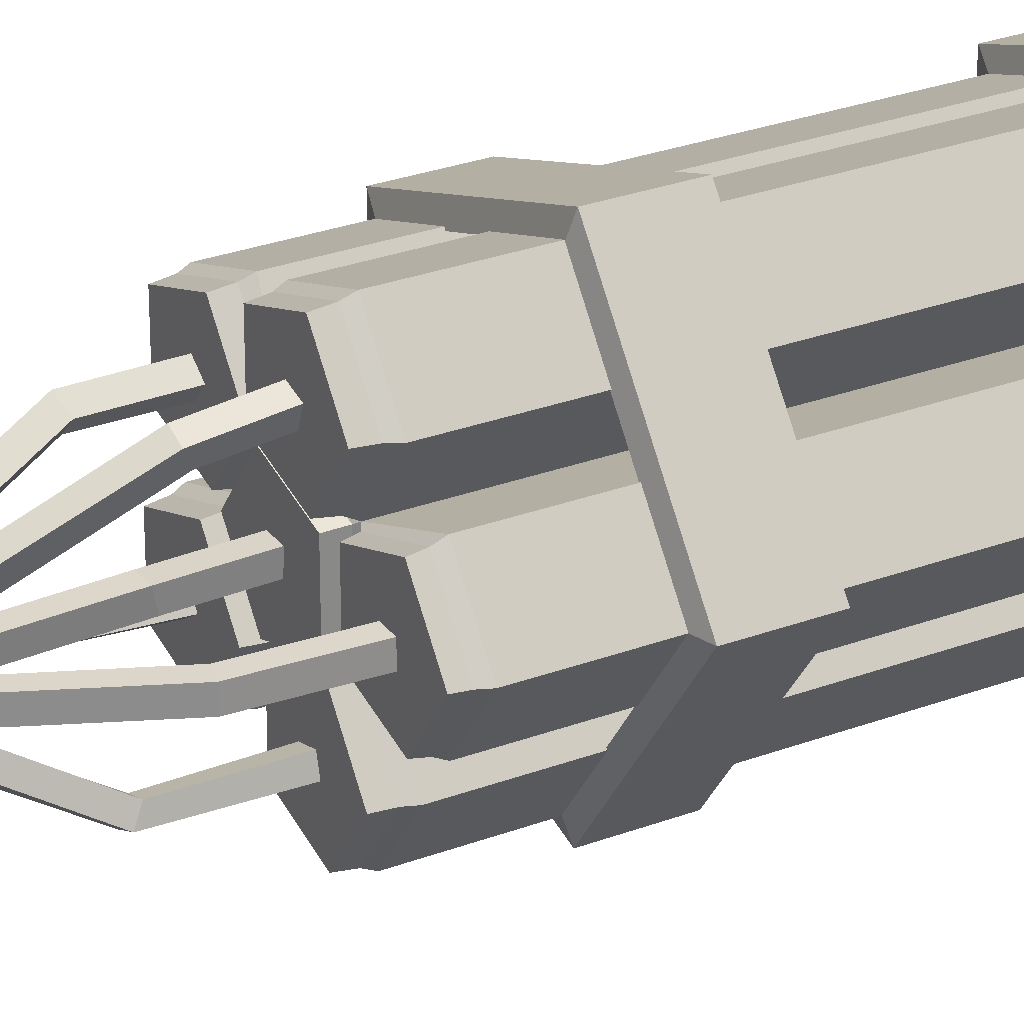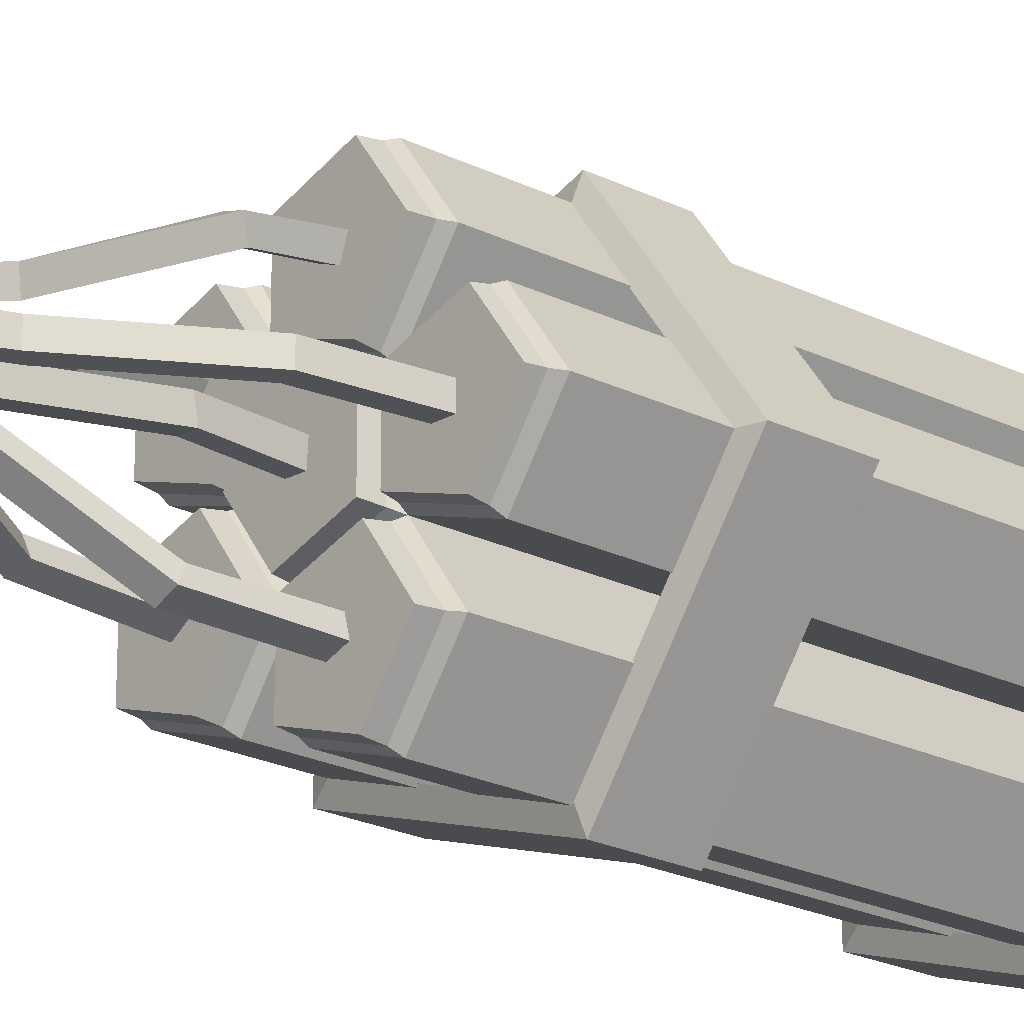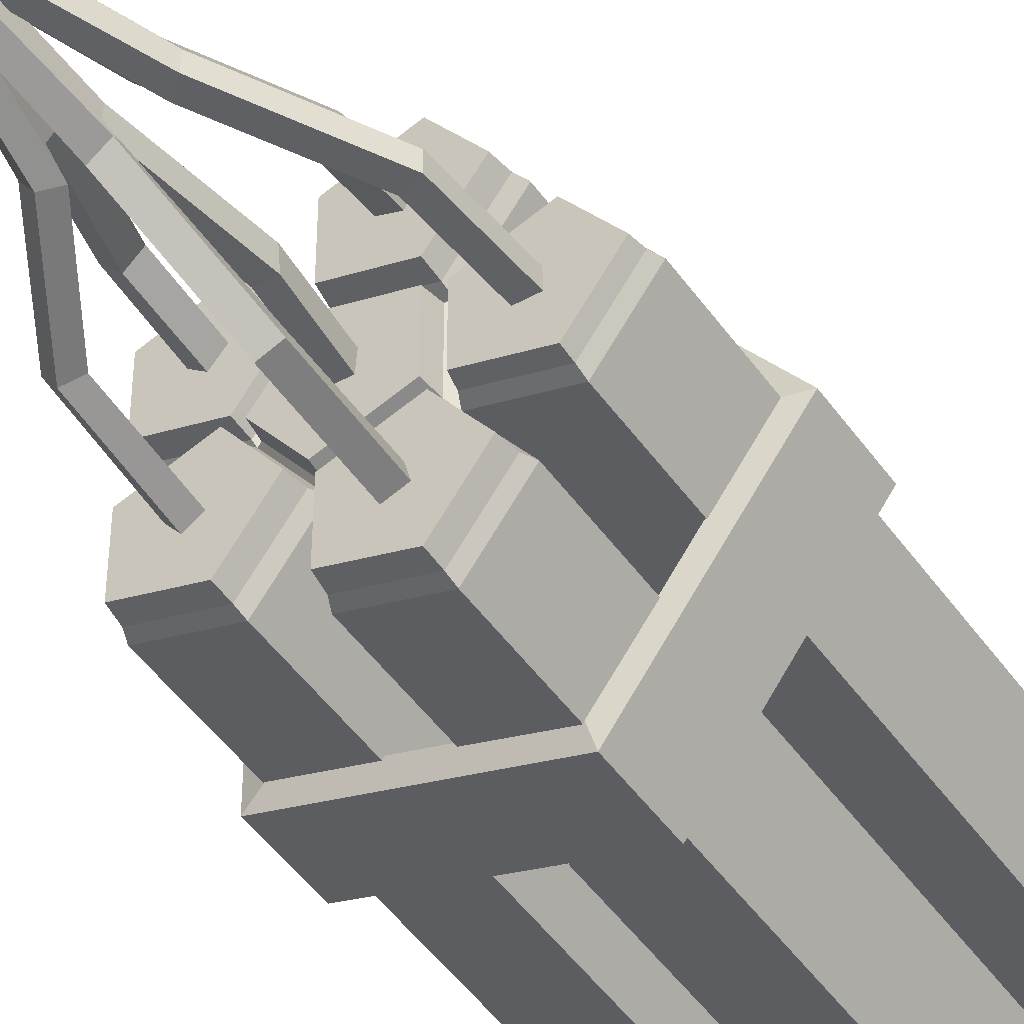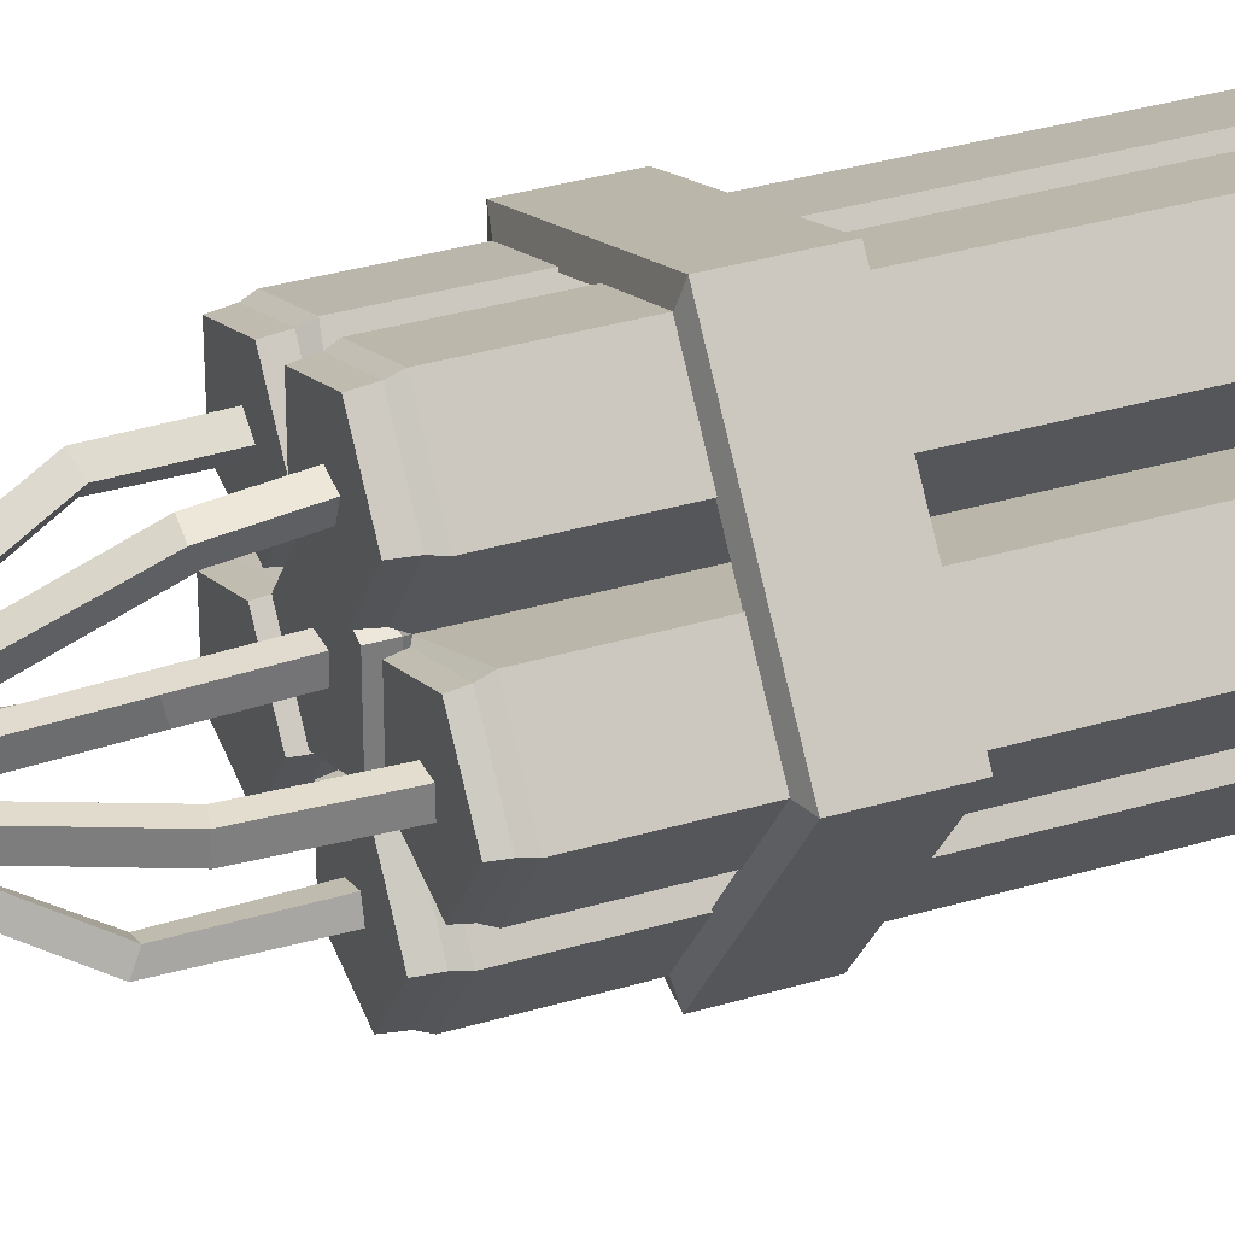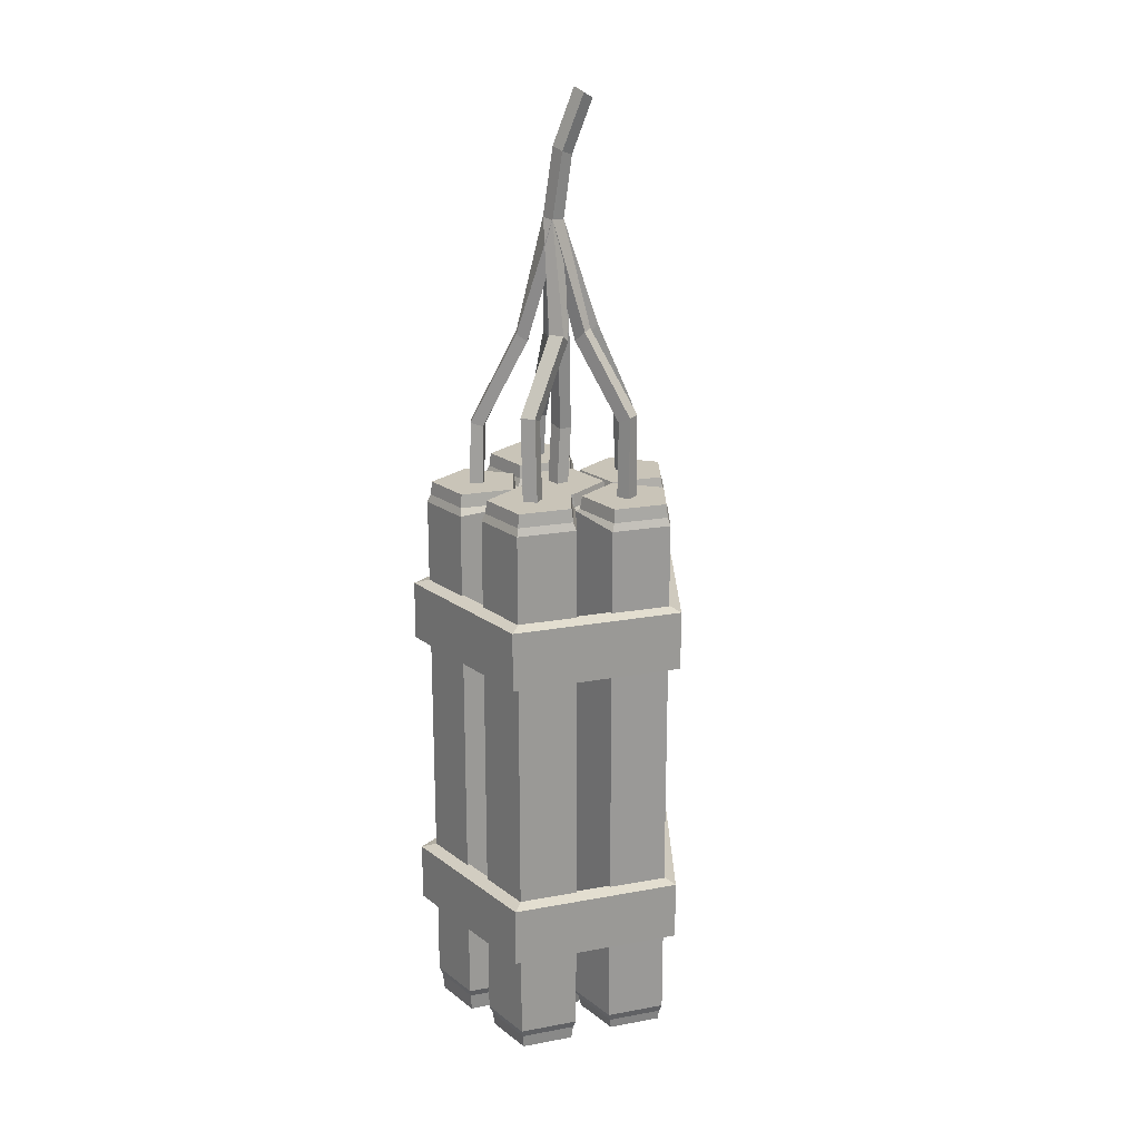
<metadata>
{"format":"obj","ext":"obj","renderer":"f3d","projection":"perspective","resolution":1024,"background":"white","views":[{"elev":27.2,"azim":-120.5,"up":"+Z"},{"elev":-21.7,"azim":-131.4,"up":"+Z"},{"elev":-47.2,"azim":-146.7,"up":"+Z"},{"elev":31.7,"azim":-113.5,"up":"+Z"},{"elev":20.2,"azim":143.2,"up":"+Y"}]}
</metadata>
<code>
v -1.86 24.39 8.285
v 7.879 24.39 5.12
v 7.879 24.39 -5.12
v -1.86 24.39 -8.285
v -7.879 24.39 -0
v -1.86 27.91 8.285
v 7.879 27.91 5.12
v 7.879 27.91 -5.12
v -1.86 27.91 -8.285
v -7.879 27.91 -0
v -1.649 24.16 7.344
v 6.984 24.16 4.539
v 6.984 24.16 -4.539
v -1.649 24.16 -7.344
v -6.984 24.16 -0
v -1.649 28.14 7.344
v 6.984 28.14 4.539
v 6.984 28.14 -4.539
v -1.649 28.14 -7.344
v -6.984 28.14 -0
v -1.86 6.562 8.285
v 7.879 6.562 5.12
v 7.879 6.562 -5.12
v -1.86 6.562 -8.285
v -7.879 6.562 -0
v -1.86 10.09 8.285
v 7.879 10.09 5.12
v 7.879 10.09 -5.12
v -1.86 10.09 -8.285
v -7.879 10.09 -0
v -1.649 6.331 7.344
v 6.984 6.331 4.539
v 6.984 6.331 -4.539
v -1.649 6.331 -7.344
v -6.984 6.331 -0
v -1.649 10.32 7.344
v 6.984 10.32 4.539
v 6.984 10.32 -4.539
v -1.649 10.32 -7.344
v -6.984 10.32 -0
v -3.364 0.1987 -4.665
v -1.547 0.1987 -2.13
v 1.426 0.1987 -3.074
v 1.446 0.1987 -6.193
v -1.514 0.1987 -7.177
v -3.364 34.29 -4.665
v -1.547 34.29 -2.13
v 1.426 34.29 -3.074
v 1.446 34.29 -6.193
v -1.514 34.29 -7.177
v -0.7074 0.1987 -4.637
v -1.168 34.29 -4.91
v -0.9751 34.29 -4.17
v -0.1252 34.29 -4.376
v -0.3556 34.29 -5.19
v -0.9931 38.73 -4.164
v -0.1596 38.7 -4.427
v -1.198 39.09 -4.809
v -0.4031 39.1 -5.134
v -1.58 33.51 -2.01
v 1.521 33.51 -2.996
v 1.543 33.51 -6.25
v -1.546 33.51 -7.276
v -3.475 33.51 -4.655
v -1.58 0.7901 -2.01
v 1.521 0.7901 -2.996
v 1.543 0.7901 -6.25
v -1.546 0.7901 -7.276
v -3.475 0.7901 -4.655
v -1.637 1.25 -1.758
v 1.707 1.25 -2.844
v 1.707 33.38 -2.844
v -1.637 33.05 -1.758
v 1.73 1.25 -6.359
v 1.73 33.05 -6.359
v -1.606 1.25 -7.467
v -1.606 33.05 -7.467
v -3.691 1.25 -4.637
v -3.691 33.05 -4.637
v -4.908 -0.09892 2.524
v -1.941 -0.09892 1.56
v -1.941 -0.09892 -1.56
v -4.908 -0.09892 -2.524
v -6.741 -0.09892 -1e-06
v -4.908 34.1 2.524
v -1.941 34.1 1.56
v -1.941 34.1 -1.56
v -4.908 34.1 -2.524
v -6.741 34.1 -1e-06
v -4.077 -0.09892 -1e-06
v -4.477 34.1 0.3566
v -3.713 34.1 0.3966
v -3.651 34.1 -0.4756
v -4.497 34.1 -0.5025
v -3.428 38.15 0.3189
v -3.369 38.13 -0.5533
v -4.161 38.37 0.2789
v -4.18 38.37 -0.5802
v -1.837 33.51 1.627
v -1.837 33.51 -1.627
v -4.932 33.51 -2.633
v -6.845 33.51 -1e-06
v -4.932 33.51 2.633
v -1.837 0.7901 1.627
v -1.837 0.7901 -1.627
v -4.932 0.7901 -2.633
v -6.845 0.7901 -1e-06
v -4.932 0.7901 2.633
v -1.637 1.25 1.758
v -1.637 33.38 1.758
v -4.98 1.25 -2.844
v -4.98 33.05 -2.844
v -7.046 1.25 -1e-06
v -7.046 33.05 -1e-06
v -4.98 1.25 2.844
v -4.98 33.05 2.844
v 1.635 0 -2.524
v -1.332 0 -1.56
v -1.332 0 1.56
v 1.635 0 2.524
v 3.468 0 -0
v 1.635 34.29 -2.524
v -1.332 34.29 -1.56
v -1.332 34.29 1.56
v 1.635 34.29 2.524
v 3.468 34.29 -0
v 0.8038 0 -0
v 1.203 34.29 -0.3566
v 0.4396 34.29 -0.3966
v 0.3782 34.29 0.4756
v 1.224 34.29 0.5025
v 0.1855 37.58 -0.337
v 0.1241 37.78 0.5111
v 0.9494 37.58 -0.2981
v 0.9695 37.79 0.5372
v -1.436 33.51 -1.627
v -1.436 33.51 1.627
v 1.659 33.51 2.633
v 3.572 33.51 -0
v 1.659 33.51 -2.633
v -1.436 0.7901 -1.627
v -1.436 0.7901 1.627
v 1.659 0.7901 2.633
v 3.572 0.7901 -0
v 1.659 0.7901 -2.633
v 1.707 1.25 2.844
v 1.707 33.38 2.844
v 3.773 1.25 -0
v 3.773 33.38 -0
v 1.418 0 6.196
v 1.422 0 3.077
v -1.543 0 2.109
v -3.38 0 4.629
v -1.55 0 7.156
v 1.418 34.62 6.196
v 1.422 34.62 3.077
v -1.543 34.62 2.109
v -3.38 34.62 4.629
v -1.55 34.62 7.156
v -0.7233 0 4.623
v -0.5083 34.62 5.114
v -0.2331 34.62 4.4
v -1.043 34.62 4.071
v -1.331 34.62 4.866
v -0.1899 37.19 4.089
v -0.9944 37.21 3.747
v -0.4422 37.52 4.733
v -1.257 37.57 4.465
v 1.519 33.84 2.999
v -1.575 33.84 1.989
v -3.491 33.84 4.619
v -1.583 33.84 7.254
v 1.514 33.84 6.253
v 1.519 0.7901 2.999
v -1.575 0.7901 1.989
v -3.491 0.7901 4.619
v -1.583 0.7901 7.254
v 1.514 0.7901 6.253
v -3.707 1.25 4.598
v -3.707 33.38 4.598
v -1.645 1.25 7.445
v -1.645 33.38 7.445
v 1.7 1.25 6.364
v 1.7 33.38 6.364
v 6.871 -0.2298 1.307
v 3.905 -0.2298 0.341
v 2.069 -0.2298 2.863
v 3.901 -0.2298 5.388
v 6.868 -0.2298 4.427
v 6.871 34.29 1.307
v 3.905 34.29 0.341
v 2.069 34.29 2.863
v 3.901 34.29 5.388
v 6.868 34.29 4.427
v 4.714 -0.2298 2.859
v 5.247 34.29 2.806
v 4.653 34.29 2.324
v 4.09 34.29 2.993
v 4.758 34.29 3.512
v 4.562 37.75 2.376
v 3.965 37.73 3.015
v 5.108 37.95 2.874
v 4.581 37.95 3.552
v 3.861 33.51 0.2254
v 1.946 33.51 2.857
v 3.856 33.51 5.491
v 6.952 33.51 4.488
v 6.955 33.51 1.234
v 3.861 0.7901 0.2254
v 1.946 0.7901 2.857
v 3.856 0.7901 5.491
v 6.952 0.7901 4.488
v 6.955 0.7901 1.234
v 3.77 1.25 5.689
v 3.77 33.05 5.689
v 7.115 1.25 4.606
v 7.115 33.05 4.606
v 7.117 1.25 1.091
v 7.117 33.05 1.091
v 3.916 -0 -5.386
v 2.076 -0 -2.867
v 3.904 -0 -0.3389
v 6.873 -0 -1.296
v 6.88 -0 -4.415
v 3.916 34.62 -5.386
v 2.076 34.62 -2.867
v 3.904 34.62 -0.3389
v 6.873 34.62 -1.296
v 6.88 34.62 -4.415
v 4.721 -0 -2.854
v 4.836 34.62 -3.377
v 4.193 34.62 -2.962
v 4.654 34.62 -2.219
v 5.355 34.62 -2.693
v 4.117 39.15 -2.685
v 4.56 39.11 -1.932
v 4.733 39.42 -3.049
v 5.232 39.41 -2.35
v 1.953 33.84 -2.861
v 3.859 33.84 -0.2235
v 6.956 33.84 -1.222
v 6.964 33.84 -4.476
v 3.872 33.84 -5.489
v 1.953 0.7901 -2.861
v 3.859 0.7901 -0.2235
v 6.956 0.7901 -1.222
v 6.964 0.7901 -4.476
v 3.872 0.7901 -5.489
v 7.119 1.25 -1.078
v 7.119 33.38 -1.078
v 7.127 1.25 -4.594
v 7.127 33.38 -4.594
v 3.786 1.25 -5.688
v 3.786 33.38 -5.688
v 0.2939 43.29 -1.498
v 1.062 43.18 -1.902
v 0.072 43.8 -2.028
v 0.8011 43.74 -2.48
v -0.8658 43.08 0.1589
v -0.8104 43.06 -0.7135
v -1.446 43.58 0.1222
v -1.453 43.61 -0.7366
v 0.7612 43.44 -0.9579
v 0.6998 43.44 -0.08562
v 1.525 43.44 -0.9179
v 1.545 43.44 -0.05878
v 0.6183 42.72 1.352
v -0.21 42.77 1.077
v 0.4147 42.95 2.053
v -0.4184 43.03 1.856
v 2.711 42.92 0.4561
v 2.144 42.91 1.121
v 3.196 43.35 0.8589
v 2.691 43.39 1.553
v 1.657 43.26 -2.036
v 2.089 43.23 -1.277
v 2.213 43.68 -2.353
v 2.695 43.7 -1.642
v 0.9837 49.92 -0.7269
v 0.9293 50 0.1423
v 1.771 50.08 0.1548
v 1.744 50 -0.6999
v 1.767 49.76 -0.6772
v 1.007 49.69 -0.7042
v 0.9522 49.76 0.1651
v 1.794 49.85 0.1775
v 0.6279 56.99 -2.113
v -0.04666 56.65 -2.008
v -0.05357 56.88 -1.166
v 0.6919 57.26 -1.299
v 0.7661 53.54 -1.205
v 0.741 53.72 -0.3522
v 1.523 53.98 -0.4294
v 1.474 53.78 -1.259
f 1 2 7 6
f 2 3 8 7
f 3 4 9 8
f 4 5 10 9
f 5 1 6 10
f 2 1 11 12
f 3 2 12 13
f 4 3 13 14
f 5 4 14 15
f 1 5 15 11
f 6 7 17 16
f 7 8 18 17
f 8 9 19 18
f 9 10 20 19
f 10 6 16 20
f 12 11 16 17
f 13 12 17 18
f 14 13 18 19
f 15 14 19 20
f 11 15 20 16
f 21 22 27 26
f 22 23 28 27
f 23 24 29 28
f 24 25 30 29
f 25 21 26 30
f 22 21 31 32
f 23 22 32 33
f 24 23 33 34
f 25 24 34 35
f 21 25 35 31
f 26 27 37 36
f 27 28 38 37
f 28 29 39 38
f 29 30 40 39
f 30 26 36 40
f 32 31 36 37
f 33 32 37 38
f 34 33 38 39
f 35 34 39 40
f 31 35 40 36
f 64 60 47 46
f 60 61 48 47
f 61 62 49 48
f 62 63 50 49
f 63 64 46 50
f 42 41 51
f 43 42 51
f 44 43 51
f 45 44 51
f 41 45 51
f 46 47 53 52
f 47 48 54 53
f 48 49 55 54
f 49 50 52 55
f 50 46 52
f 53 54 57 56
f 52 53 56 58
f 54 55 59 57
f 55 52 58 59
f 71 74 75 72
f 74 76 77 75
f 76 78 79 77
f 78 70 73 79
f 42 43 66 65
f 43 44 67 66
f 44 45 68 67
f 45 41 69 68
f 41 42 65 69
f 65 66 71 70
f 61 60 73 72
f 66 67 74 71
f 62 61 72 75
f 67 68 76 74
f 63 62 75 77
f 68 69 78 76
f 64 63 77 79
f 69 65 70 78
f 60 64 79 73
f 103 99 86 85
f 99 100 87 86
f 100 101 88 87
f 101 102 89 88
f 102 103 85 89
f 81 80 90
f 82 81 90
f 83 82 90
f 84 83 90
f 80 84 90
f 85 86 92 91
f 86 87 93 92
f 87 88 94 93
f 88 89 91 94
f 89 85 91
f 92 93 96 95
f 91 92 95 97
f 93 94 98 96
f 94 91 97 98
f 70 111 112 73
f 111 113 114 112
f 113 115 116 114
f 115 109 110 116
f 81 82 105 104
f 82 83 106 105
f 83 84 107 106
f 84 80 108 107
f 80 81 104 108
f 104 105 70 109
f 100 99 110 73
f 105 106 111 70
f 101 100 73 112
f 106 107 113 111
f 102 101 112 114
f 107 108 115 113
f 103 102 114 116
f 108 104 109 115
f 99 103 116 110
f 140 136 123 122
f 136 137 124 123
f 137 138 125 124
f 138 139 126 125
f 139 140 122 126
f 118 117 127
f 119 118 127
f 120 119 127
f 121 120 127
f 117 121 127
f 287 288 289 290
f 122 123 129 128
f 123 124 130 129
f 124 125 131 130
f 125 126 128 131
f 126 122 128
f 129 130 133 132
f 128 129 132 134
f 130 131 135 133
f 131 128 134 135
f 118 119 142 141
f 119 120 143 142
f 120 121 144 143
f 121 117 145 144
f 117 118 141 145
f 141 142 109 70
f 137 136 73 110
f 142 143 146 109
f 138 137 110 147
f 143 144 148 146
f 139 138 147 149
f 144 145 71 148
f 140 139 149 72
f 145 141 70 71
f 136 140 72 73
f 173 169 156 155
f 169 170 157 156
f 170 171 158 157
f 171 172 159 158
f 172 173 155 159
f 151 150 160
f 152 151 160
f 153 152 160
f 154 153 160
f 150 154 160
f 155 156 162 161
f 156 157 163 162
f 157 158 164 163
f 158 159 161 164
f 159 155 161
f 162 163 166 165
f 161 162 165 167
f 163 164 168 166
f 164 161 167 168
f 109 179 180 110
f 179 181 182 180
f 181 183 184 182
f 183 146 147 184
f 151 152 175 174
f 152 153 176 175
f 153 154 177 176
f 154 150 178 177
f 150 151 174 178
f 174 175 109 146
f 170 169 147 110
f 175 176 179 109
f 171 170 110 180
f 176 177 181 179
f 172 171 180 182
f 177 178 183 181
f 173 172 182 184
f 178 174 146 183
f 169 173 184 147
f 208 204 191 190
f 204 205 192 191
f 205 206 193 192
f 206 207 194 193
f 207 208 190 194
f 186 185 195
f 187 186 195
f 188 187 195
f 189 188 195
f 185 189 195
f 190 191 197 196
f 191 192 198 197
f 192 193 199 198
f 193 194 196 199
f 194 190 196
f 197 198 201 200
f 196 197 200 202
f 198 199 203 201
f 199 196 202 203
f 146 214 215 147
f 214 216 217 215
f 216 218 219 217
f 218 148 149 219
f 186 187 210 209
f 187 188 211 210
f 188 189 212 211
f 189 185 213 212
f 185 186 209 213
f 209 210 146 148
f 205 204 149 147
f 210 211 214 146
f 206 205 147 215
f 211 212 216 214
f 207 206 215 217
f 212 213 218 216
f 208 207 217 219
f 213 209 148 218
f 204 208 219 149
f 243 239 226 225
f 239 240 227 226
f 240 241 228 227
f 241 242 229 228
f 242 243 225 229
f 221 220 230
f 222 221 230
f 223 222 230
f 224 223 230
f 220 224 230
f 225 226 232 231
f 226 227 233 232
f 227 228 234 233
f 228 229 231 234
f 229 225 231
f 232 233 236 235
f 231 232 235 237
f 233 234 238 236
f 234 231 237 238
f 148 249 250 149
f 249 251 252 250
f 251 253 254 252
f 253 71 72 254
f 221 222 245 244
f 222 223 246 245
f 223 224 247 246
f 224 220 248 247
f 220 221 244 248
f 244 245 148 71
f 240 239 72 149
f 245 246 249 148
f 241 240 149 250
f 246 247 251 249
f 242 241 250 252
f 247 248 253 251
f 243 242 252 254
f 248 244 71 253
f 239 243 254 72
f 56 57 256 255
f 58 56 255 257
f 57 59 258 256
f 59 58 257 258
f 95 96 260 259
f 97 95 259 261
f 96 98 262 260
f 98 97 261 262
f 132 133 264 263
f 134 132 263 265
f 133 135 266 264
f 135 134 265 266
f 165 166 268 267
f 167 165 267 269
f 166 168 270 268
f 168 167 269 270
f 200 201 272 271
f 202 200 271 273
f 201 203 274 272
f 203 202 273 274
f 235 236 276 275
f 237 235 275 277
f 236 238 278 276
f 238 237 277 278
f 257 255 280 279
f 255 256 281 280
f 256 258 282 281
f 258 257 279 282
f 261 259 281 280
f 259 260 282 281
f 260 262 279 282
f 262 261 280 279
f 265 263 284 283
f 263 264 285 284
f 264 266 286 285
f 266 265 283 286
f 269 267 282 281
f 267 268 279 282
f 268 270 280 279
f 270 269 281 280
f 273 271 279 282
f 271 272 280 279
f 272 274 281 280
f 274 273 282 281
f 277 275 279 282
f 275 276 280 279
f 276 278 281 280
f 278 277 282 281
f 294 291 288 287
f 291 292 289 288
f 292 293 290 289
f 293 294 287 290
f 284 285 292 291
f 285 286 293 292
f 286 283 294 293
f 283 284 291 294

</code>
